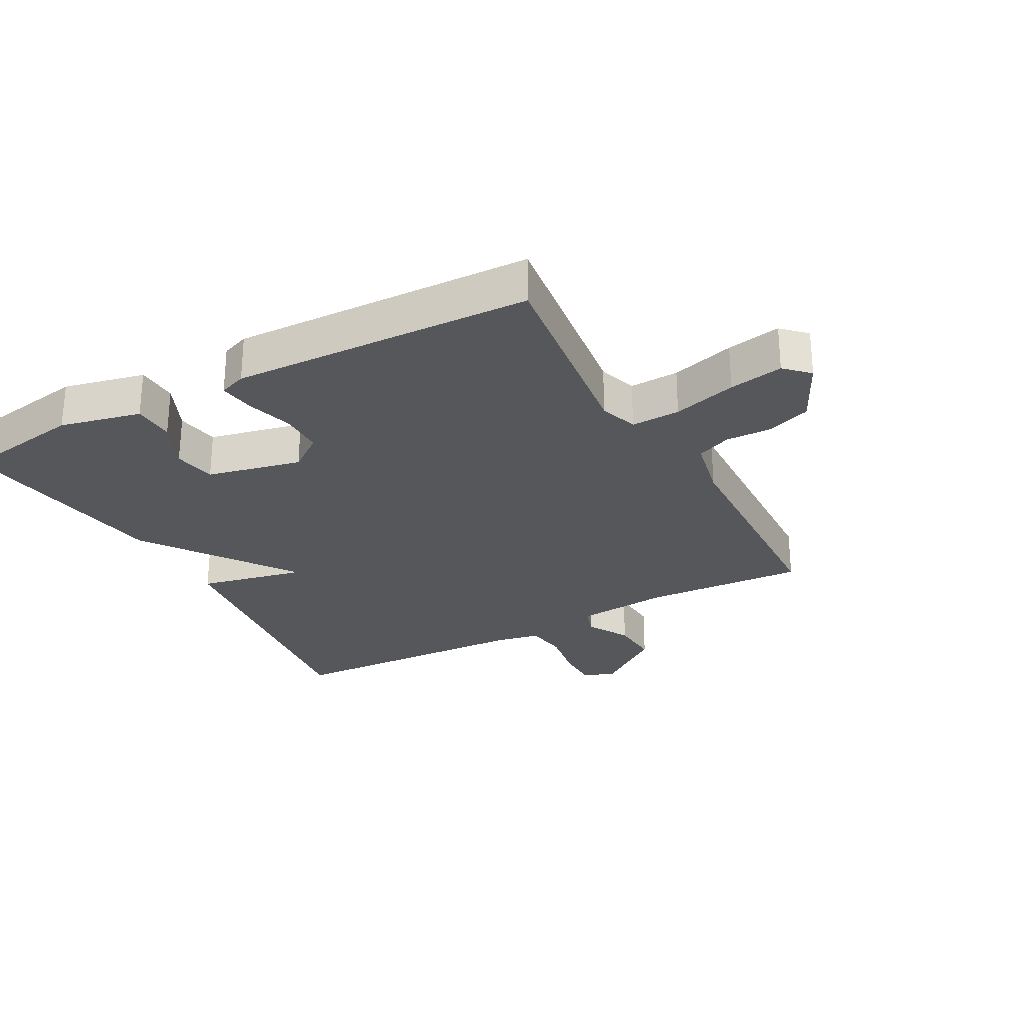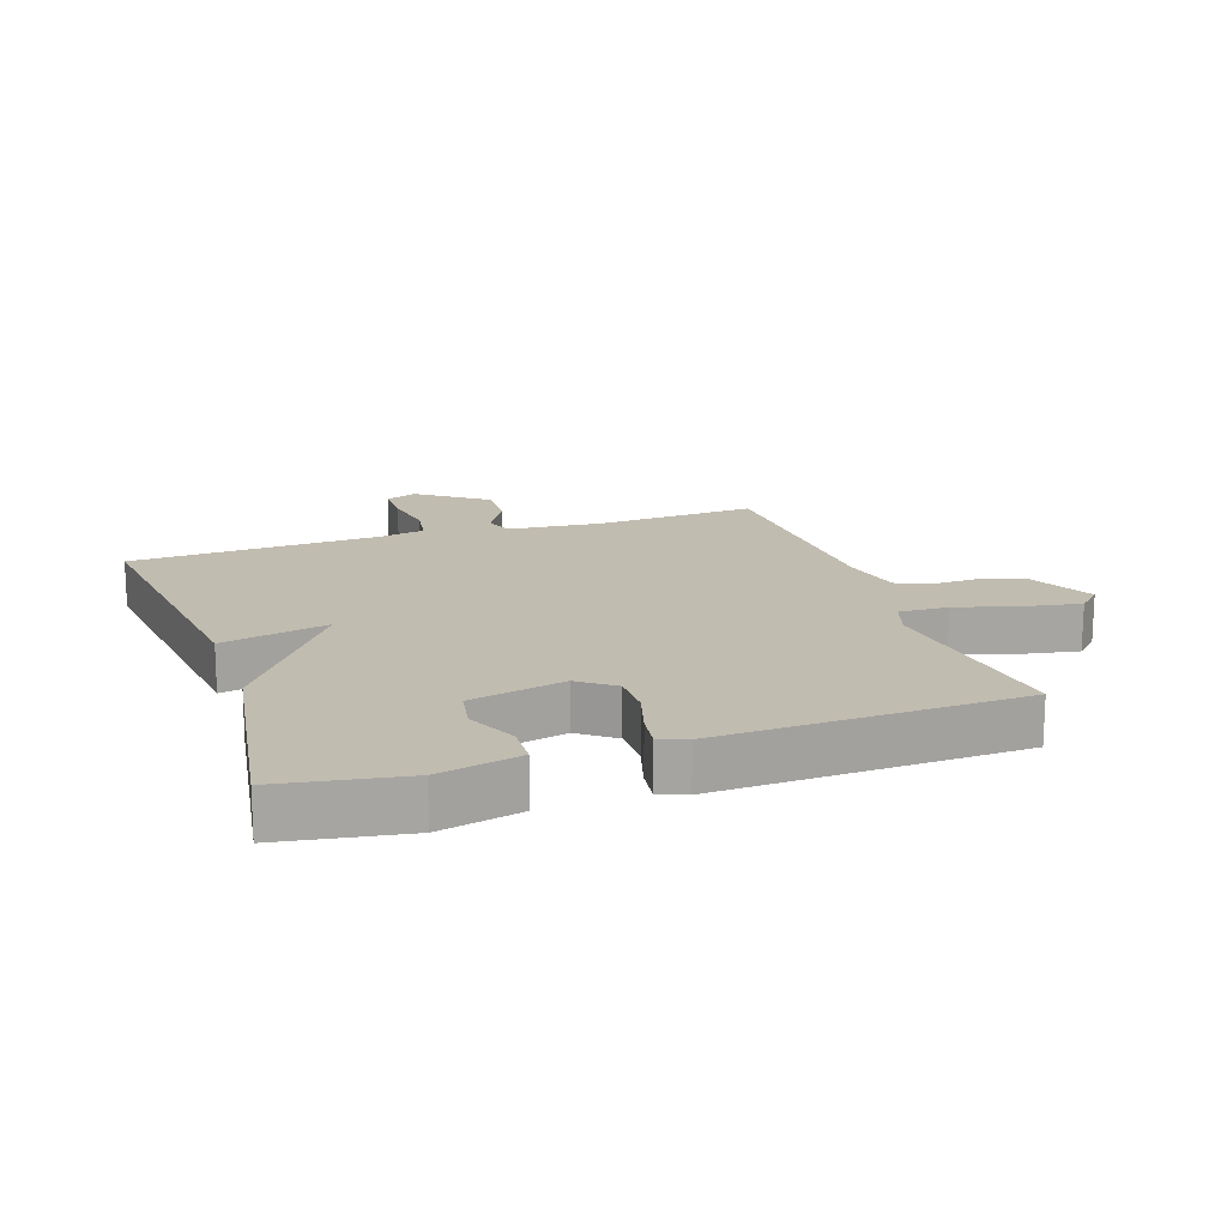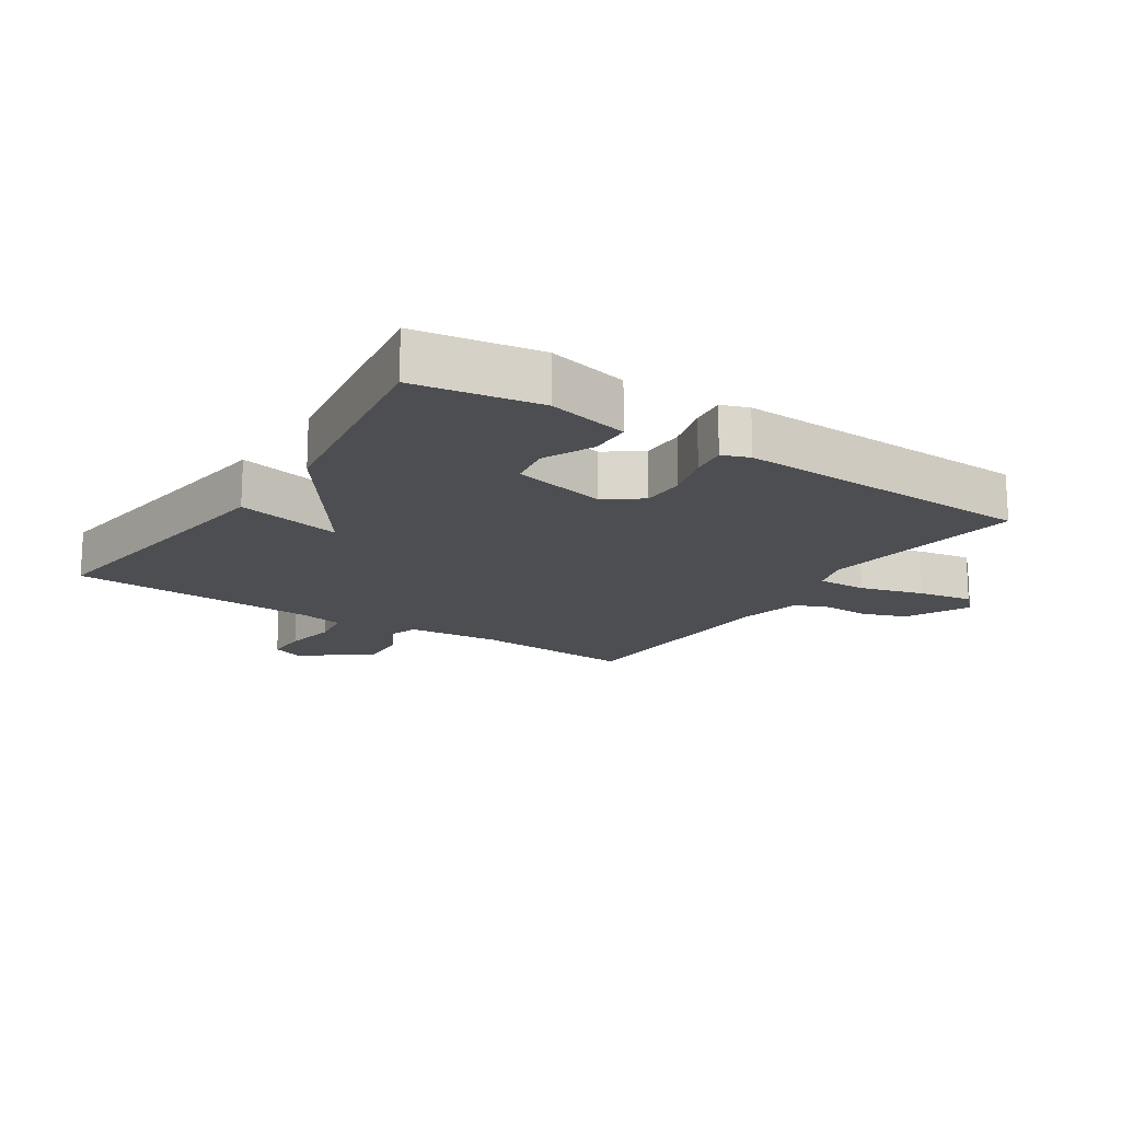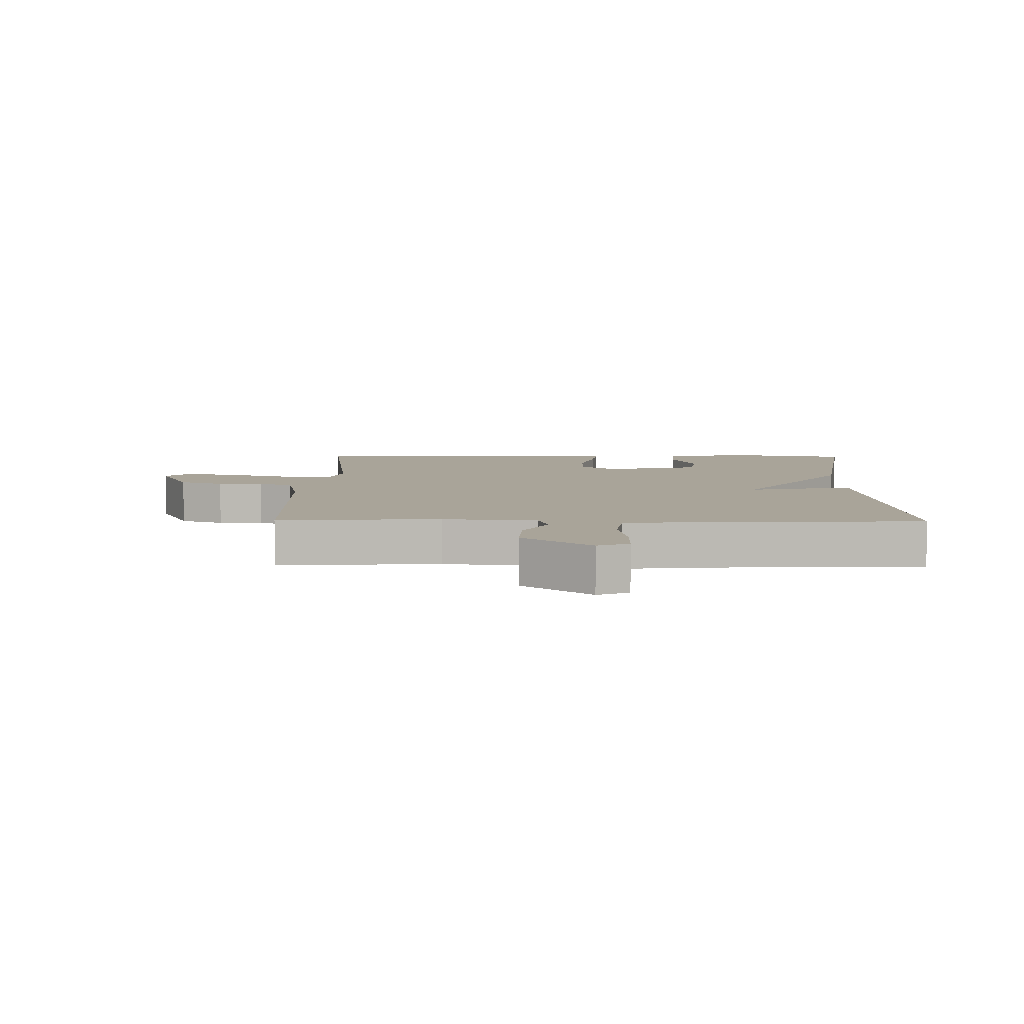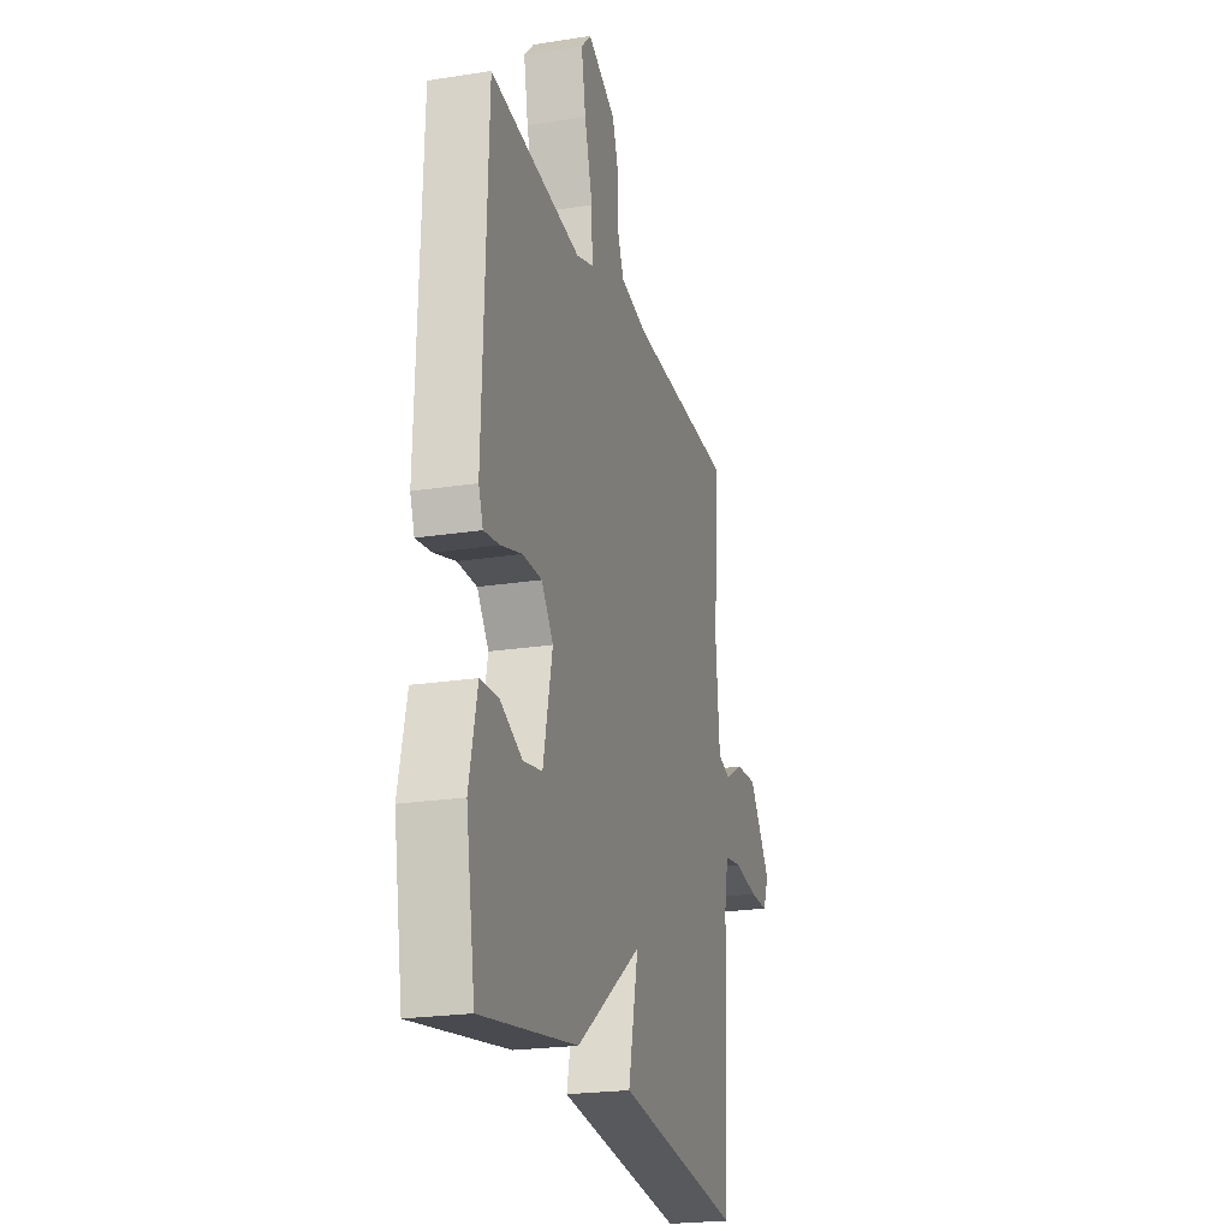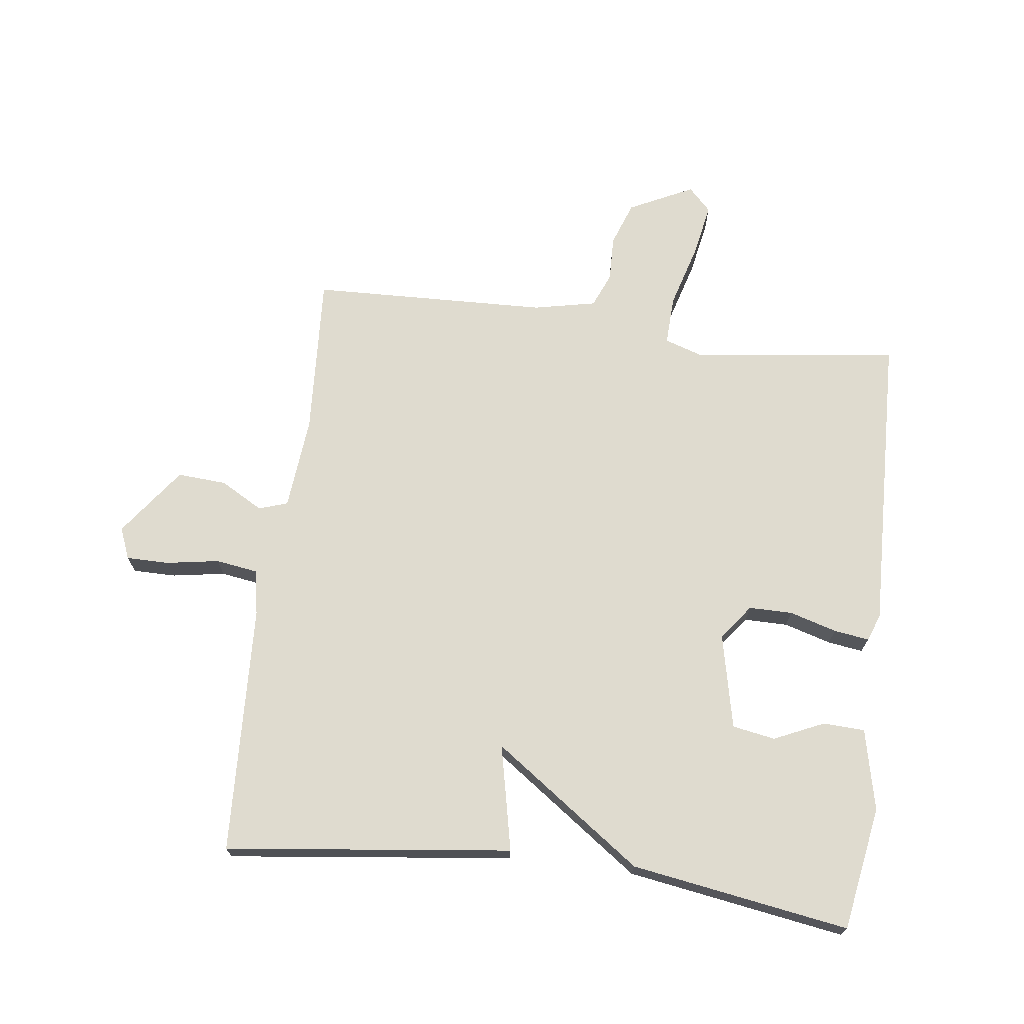
<metadata>
{"format":"obj","ext":"obj","renderer":"f3d","projection":"perspective","resolution":1024,"background":"white","views":[{"elev":-27.3,"azim":-61.6,"up":"+Y"},{"elev":16.6,"azim":-108.8,"up":"+Y"},{"elev":-16.5,"azim":-123.5,"up":"+Y"},{"elev":7.2,"azim":90.8,"up":"+Y"},{"elev":-22.4,"azim":-74.8,"up":"+Z"},{"elev":70.5,"azim":-172.7,"up":"+Y"}]}
</metadata>
<code>
v -0.5 0.07 0.5
v -0.173 0.07 0.459
v -0.112 0.07 0.479
v -0.115 0.07 0.557
v -0.144 0.07 0.658
v -0.16 0.07 0.744
v -0.124 0.07 0.781
v -0.022 0.07 0.731
v 0.003 0.07 0.661
v 0.001 0.07 0.589
v 0.024 0.07 0.534
v 0.123 0.07 0.513
v 0.5 0.07 0.5
v 0.485 0.07 0.244
v 0.499 0.07 0.095
v 0.545 0.07 0.08
v 0.612 0.07 0.118
v 0.69 0.07 0.123
v 0.77 0.07 0.014
v 0.75 0.07 -0.036
v 0.682 0.07 -0.036
v 0.598 0.07 -0.022
v 0.532 0.07 -0.032
v 0.518 0.07 -0.104
v 0.5 0.07 -0.5
v 0.046 0.07 -0.445
v 0.082 0.07 -0.277
v -0.154 0.07 -0.445
v -0.5 0.07 -0.5
v -0.533 0.07 -0.304
v -0.504 0.07 -0.175
v -0.438 0.07 -0.172
v -0.359 0.07 -0.208
v -0.291 0.07 -0.196
v -0.258 0.07 -0.046
v -0.3 0.07 0.01
v -0.369 0.07 0.01
v -0.444 0.07 -0.012
v -0.5 0.07 -0.02
v -0.516 0.07 0.023
v -0.5 0 0.5
v -0.173 0 0.459
v -0.112 0 0.479
v -0.115 0 0.557
v -0.144 0 0.658
v -0.16 0 0.744
v -0.124 0 0.781
v -0.022 0 0.731
v 0.003 0 0.661
v 0.001 0 0.589
v 0.024 0 0.534
v 0.123 0 0.513
v 0.5 0 0.5
v 0.485 0 0.244
v 0.499 0 0.095
v 0.545 0 0.08
v 0.612 0 0.118
v 0.69 0 0.123
v 0.77 0 0.014
v 0.75 0 -0.036
v 0.682 0 -0.036
v 0.598 0 -0.022
v 0.532 0 -0.032
v 0.518 0 -0.104
v 0.5 0 -0.5
v 0.046 0 -0.445
v 0.082 0 -0.277
v -0.154 0 -0.445
v -0.5 0 -0.5
v -0.533 0 -0.304
v -0.504 0 -0.175
v -0.438 0 -0.172
v -0.359 0 -0.208
v -0.291 0 -0.196
v -0.258 0 -0.046
v -0.3 0 0.01
v -0.369 0 0.01
v -0.444 0 -0.012
v -0.5 0 -0.02
v -0.516 0 0.023
f 40 1 2
f 39 40 2
f 38 39 2
f 37 38 2
f 36 37 2 3
f 35 36 3
f 34 35 3
f 31 32 33
f 30 31 33
f 29 30 33
f 28 29 33
f 27 28 33 34
f 24 25 26 27
f 27 34 3
f 24 27 3
f 23 24 3
f 20 21 22
f 19 20 22
f 18 19 22
f 17 18 22
f 16 17 22
f 15 16 22 23
f 12 13 14
f 11 12 14 15
f 8 9 10
f 7 8 10
f 6 7 10
f 5 6 10
f 4 5 10
f 4 10 11
f 11 15 23
f 4 11 23
f 3 4 23
f 42 41 80
f 42 80 79
f 42 79 78
f 42 78 77
f 43 42 77 76
f 43 76 75
f 43 75 74
f 73 72 71
f 73 71 70
f 73 70 69
f 73 69 68
f 74 73 68 67
f 67 66 65 64
f 43 74 67
f 43 67 64
f 43 64 63
f 62 61 60
f 62 60 59
f 62 59 58
f 62 58 57
f 62 57 56
f 63 62 56 55
f 54 53 52
f 55 54 52 51
f 50 49 48
f 50 48 47
f 50 47 46
f 50 46 45
f 50 45 44
f 51 50 44
f 63 55 51
f 63 51 44
f 63 44 43
f 1 41 42 2
f 2 42 43 3
f 3 43 44 4
f 4 44 45 5
f 5 45 46 6
f 6 46 47 7
f 7 47 48 8
f 8 48 49 9
f 9 49 50 10
f 10 50 51 11
f 11 51 52 12
f 12 52 53 13
f 13 53 54 14
f 14 54 55 15
f 15 55 56 16
f 16 56 57 17
f 17 57 58 18
f 18 58 59 19
f 19 59 60 20
f 20 60 61 21
f 21 61 62 22
f 22 62 63 23
f 23 63 64 24
f 24 64 65 25
f 25 65 66 26
f 26 66 67 27
f 27 67 68 28
f 28 68 69 29
f 29 69 70 30
f 30 70 71 31
f 31 71 72 32
f 32 72 73 33
f 33 73 74 34
f 34 74 75 35
f 35 75 76 36
f 36 76 77 37
f 37 77 78 38
f 38 78 79 39
f 39 79 80 40
f 40 80 41 1

</code>
